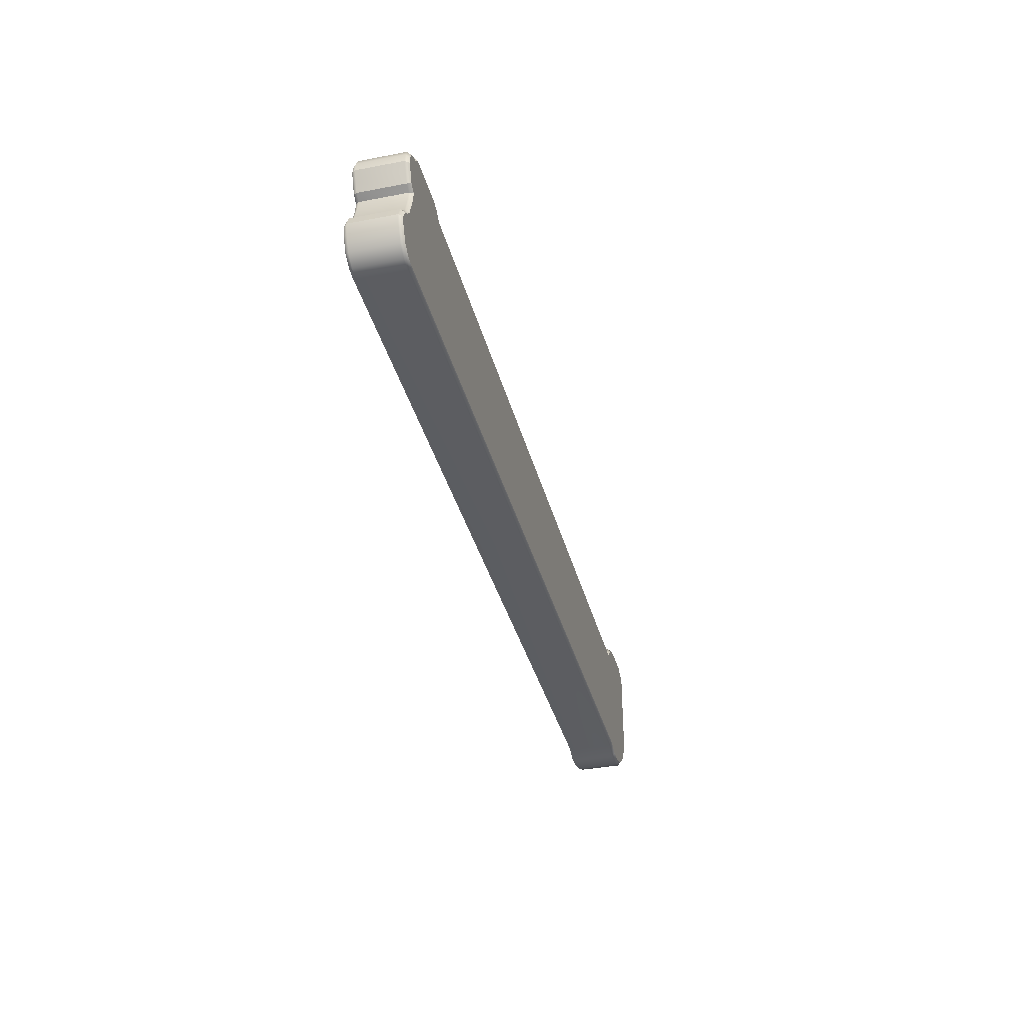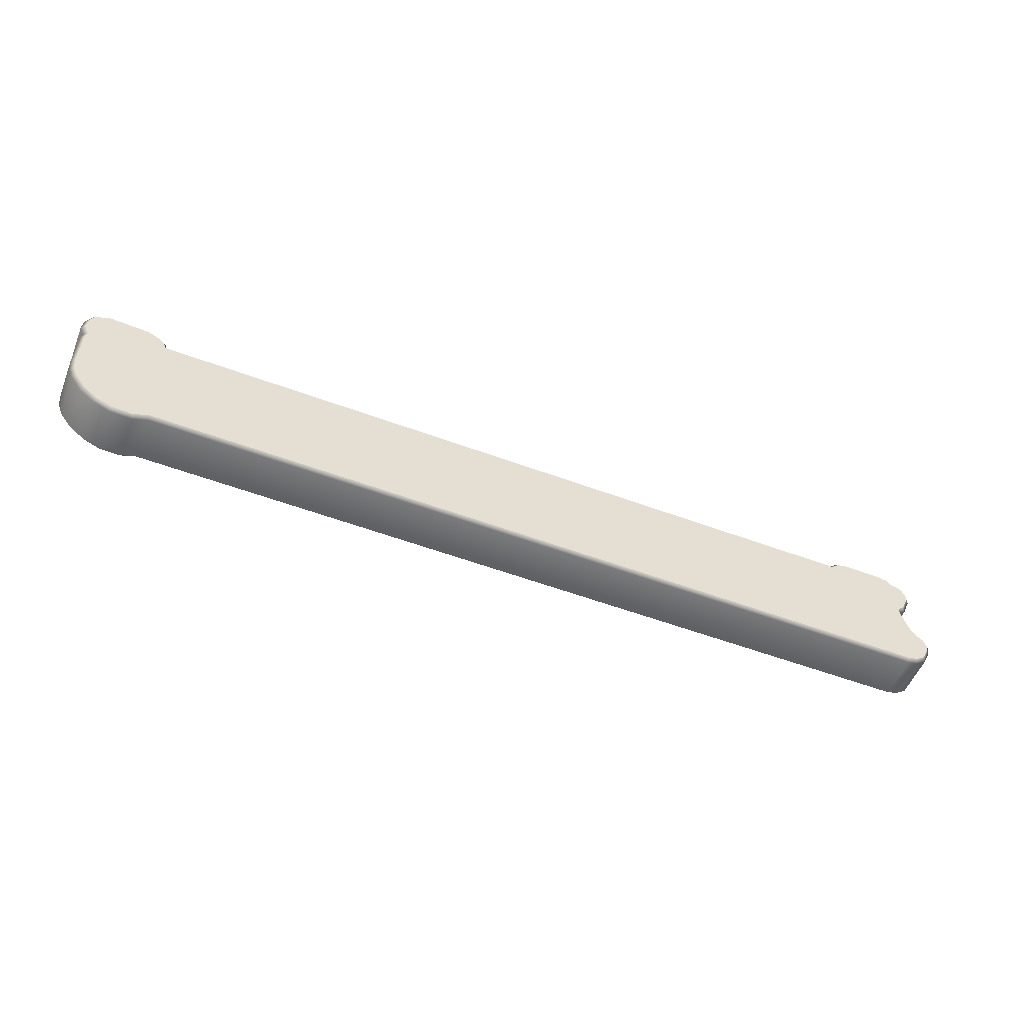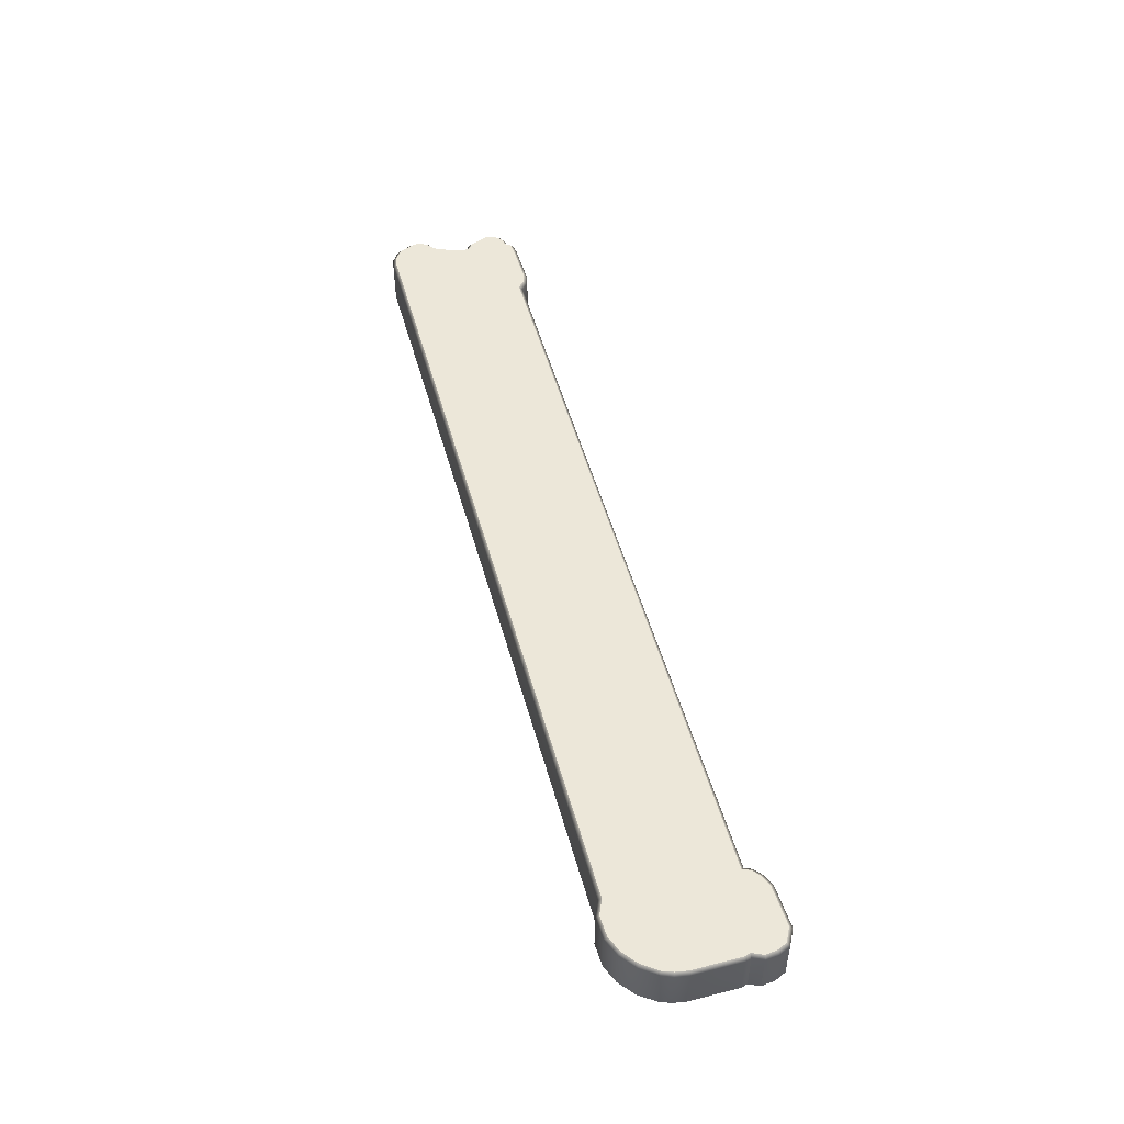
<metadata>
{"format":"obj","ext":"obj","renderer":"f3d","projection":"perspective","resolution":1024,"background":"white","views":[{"elev":-36.7,"azim":-75.9,"up":"+Y"},{"elev":-53.7,"azim":158.4,"up":"+Y"},{"elev":50.2,"azim":75.0,"up":"+Z"}]}
</metadata>
<code>
g m_city_sign_01
v -0.5407 0.2329 0.153
v 2.042 0.244 0.153
v 2.021 -0.4819 0.153
v -0.5407 -0.4928 0.153
v 2.511 0.09947 0.153
v 2.502 -0.2519 0.153
v 2.513 -0.1791 0.153
v 2.5 0.1384 0.153
v 2.528 0.202 0.153
v 2.519 0.2701 0.153
v 2.493 0.3276 0.153
v 2.061 0.2903 0.153
v 2.411 0.3688 0.153
v 2.166 0.3561 0.153
v 2.102 0.3267 0.153
v 2.479 -0.3131 0.153
v 2.416 -0.4038 0.153
v 2.11 -0.5196 0.153
v 2.233 -0.5144 0.153
v 2.33 -0.4733 0.153
v -2.975 0.07139 0.153
v -2.999 0.1258 0.153
v -2.995 0.1681 0.153
v -2.975 0.2075 0.153
v -2.955 0.0213 0.153
v -2.944 0.229 0.153
v -2.912 -0.008591 0.153
v -2.904 0.2359 0.153
v -2.881 0.269 0.153
v -2.831 0.2771 0.153
v -2.921 -0.07394 0.153
v -2.566 0.2826 0.153
v -2.514 0.2653 0.153
v -2.467 0.2257 0.153
v -2.891 -0.5014 0.153
v -0.5407 -0.4928 0.153
v -0.5407 0.2329 0.153
v -2.964 -0.2009 0.153
v -3.002 -0.2458 0.153
v -2.947 -0.4899 0.153
v -3.034 -0.269 0.153
v -3.007 -0.4494 0.153
v -3.055 -0.3212 0.153
v -3.044 -0.3739 0.153
v -0.5407 0.2329 -0.153
v -0.5407 -0.4928 -0.153
v 2.021 -0.4819 -0.153
v 2.042 0.244 -0.153
v 2.511 0.09947 -0.153
v 2.502 -0.2519 -0.153
v 2.513 -0.1791 -0.153
v 2.5 0.1384 -0.153
v 2.528 0.202 -0.153
v 2.519 0.2701 -0.153
v 2.493 0.3276 -0.153
v 2.061 0.2903 -0.153
v 2.411 0.3688 -0.153
v 2.166 0.3561 -0.153
v 2.102 0.3267 -0.153
v 2.479 -0.3131 -0.153
v 2.416 -0.4038 -0.153
v 2.11 -0.5196 -0.153
v 2.233 -0.5144 -0.153
v 2.33 -0.4733 -0.153
v -2.975 0.07139 -0.153
v -2.975 0.2075 -0.153
v -2.995 0.1681 -0.153
v -2.999 0.1258 -0.153
v -2.955 0.0213 -0.153
v -2.944 0.229 -0.153
v -2.912 -0.008591 -0.153
v -2.904 0.2359 -0.153
v -2.881 0.269 -0.153
v -2.831 0.2771 -0.153
v -2.921 -0.07394 -0.153
v -2.566 0.2826 -0.153
v -2.514 0.2653 -0.153
v -2.467 0.2257 -0.153
v -2.891 -0.5014 -0.153
v -0.5407 -0.4928 -0.153
v -0.5407 0.2329 -0.153
v -2.964 -0.2009 -0.153
v -3.002 -0.2458 -0.153
v -2.947 -0.4899 -0.153
v -3.034 -0.269 -0.153
v -3.007 -0.4494 -0.153
v -3.055 -0.3212 -0.153
v -3.044 -0.3739 -0.153
v -0.5407 -0.4928 -0.153
v -0.5407 -0.5133 -0.1316
v 2.017 -0.503 -0.1316
v 2.021 -0.4819 -0.153
v 2.107 -0.5408 -0.1316
v 2.11 -0.5196 -0.153
v 2.238 -0.5353 -0.1316
v 2.233 -0.5144 -0.153
v 2.341 -0.4917 -0.1316
v 2.33 -0.4733 -0.153
v 2.107 -0.5408 0.1325
v 2.017 -0.503 0.1325
v 2.107 -0.5408 -0.1316
v 2.238 -0.5353 0.1325
v 2.238 -0.5353 -0.1316
v 2.238 -0.5353 -0.1316
v 2.341 -0.4917 0.1325
v 2.341 -0.4917 -0.1316
v -0.5407 -0.5133 -0.1316
v 2.017 -0.503 0.1325
v -0.5407 -0.5133 0.1325
v 2.042 0.244 -0.153
v 2.03 0.2619 -0.1316
v -0.5407 0.249 -0.1316
v -0.5407 0.2329 -0.153
v 2.03 0.2619 -0.1316
v -0.5407 0.249 0.1325
v 2.03 0.2619 0.1325
v 2.493 0.3276 -0.153
v 2.508 0.3425 -0.1316
v 2.415 0.3899 -0.1316
v 2.411 0.3688 -0.153
v 2.411 0.3688 -0.153
v 2.415 0.3899 -0.1316
v 2.161 0.377 -0.1316
v 2.166 0.3561 -0.153
v 2.161 0.377 0.1325
v 2.091 0.3447 0.1325
v 2.091 0.3447 -0.1316
v 2.044 0.3029 0.1325
v 2.044 0.3029 -0.1316
v 2.415 0.3899 0.1325
v 2.166 0.3561 0.153
v 2.411 0.3688 0.153
v 2.508 0.3425 -0.1316
v 2.508 0.3425 0.1325
v 2.166 0.3561 -0.153
v 2.161 0.377 -0.1316
v 2.091 0.3447 -0.1316
v 2.102 0.3267 -0.153
v 2.044 0.3029 -0.1316
v 2.061 0.2903 -0.153
v 2.03 0.2619 -0.1316
v 2.042 0.244 -0.153
v 2.519 0.2701 -0.153
v 2.54 0.2761 -0.1316
v 2.508 0.3425 -0.1316
v 2.528 0.202 -0.153
v 2.549 0.1989 -0.1316
v 2.508 0.3425 0.1325
v 2.54 0.2761 0.1325
v 2.549 0.1989 0.1325
v 2.519 0.2701 -0.153
v 2.508 0.3425 -0.1316
v 2.493 0.3276 -0.153
v 2.502 -0.2519 -0.153
v 2.523 -0.2573 -0.1316
v 2.534 -0.1806 -0.1316
v 2.513 -0.1791 -0.153
v 2.479 -0.3131 -0.153
v 2.498 -0.3232 -0.1316
v 2.416 -0.4038 -0.153
v 2.498 -0.3232 -0.1316
v 2.431 -0.4184 -0.1316
v 2.33 -0.4733 -0.153
v 2.341 -0.4917 -0.1316
v 2.523 -0.2573 -0.1316
v 2.534 -0.1806 0.1325
v 2.523 -0.2573 0.1325
v 2.498 -0.3232 -0.1316
v 2.498 -0.3232 0.1325
v 2.523 -0.2573 -0.1316
v 2.431 -0.4184 -0.1316
v 2.431 -0.4184 0.1325
v 2.498 -0.3232 -0.1316
v 2.341 -0.4917 -0.1316
v 2.431 -0.4184 0.1325
v 2.341 -0.4917 0.1325
v 2.513 -0.1791 -0.153
v 2.534 -0.1806 -0.1316
v 2.532 0.1026 -0.1316
v 2.511 0.09947 -0.153
v 2.5 0.1384 -0.153
v 2.521 0.137 -0.1316
v 2.549 0.1989 -0.1316
v 2.528 0.202 -0.153
v 2.511 0.09947 -0.153
v 2.532 0.1026 -0.1316
v 2.521 0.137 -0.1316
v 2.5 0.1384 -0.153
v -2.975 0.2075 -0.153
v -2.991 0.2215 -0.1316
v -3.015 0.1741 -0.1316
v -2.995 0.1681 -0.153
v -3.02 0.1225 -0.1316
v -2.999 0.1258 -0.153
v -3.02 0.1225 0.1325
v -3.015 0.1741 0.1325
v -2.991 0.2215 0.1325
v -2.952 0.2489 -0.1316
v -2.952 0.2489 0.1325
v -2.999 0.1258 -0.153
v -3.02 0.1225 -0.1316
v -2.995 0.06297 -0.1316
v -2.975 0.07139 -0.153
v -2.971 0.007868 -0.1316
v -2.955 0.0213 -0.153
v -2.831 0.2771 -0.153
v -2.833 0.2985 -0.1316
v -2.893 0.2871 -0.1316
v -2.881 0.269 -0.153
v -2.881 0.269 -0.153
v -2.893 0.2871 -0.1316
v -2.916 0.254 -0.1316
v -2.904 0.2359 -0.153
v -2.944 0.229 -0.153
v -2.952 0.2489 -0.1316
v -2.991 0.2215 -0.1316
v -2.975 0.2075 -0.153
v -2.904 0.2359 -0.153
v -2.916 0.254 -0.1316
v -2.955 0.0213 -0.153
v -2.971 0.007868 -0.1316
v -2.931 -0.01714 -0.1316
v -2.912 -0.008591 -0.153
v -2.964 -0.2009 -0.153
v -2.983 -0.1904 -0.1316
v -3.017 -0.2301 -0.1316
v -3.002 -0.2458 -0.153
v -3.051 -0.2557 -0.1316
v -3.034 -0.269 -0.153
v -2.947 -0.4899 -0.153
v -2.956 -0.5097 -0.1316
v -2.893 -0.5228 -0.1316
v -2.891 -0.5014 -0.153
v -0.5407 -0.5133 -0.1316
v -0.5407 -0.4928 -0.153
v -0.5407 -0.5133 0.1325
v -2.893 -0.5228 0.1325
v -2.956 -0.5097 0.1325
v -3.023 -0.4635 -0.1316
v -2.956 -0.5097 0.1325
v -3.023 -0.4635 0.1325
v -3.034 -0.269 -0.153
v -3.051 -0.2557 -0.1316
v -3.077 -0.3193 -0.1316
v -3.055 -0.3212 -0.153
v -3.077 -0.3193 0.1325
v -3.051 -0.2557 0.1325
v -3.055 -0.3212 -0.153
v -3.077 -0.3193 -0.1316
v -3.064 -0.381 -0.1316
v -3.064 -0.381 0.1325
v -3.077 -0.3193 0.1325
v -3.064 -0.381 -0.1316
v -3.023 -0.4635 0.1325
v -3.023 -0.4635 -0.1316
v -3.055 -0.3212 -0.153
v -3.064 -0.381 -0.1316
v -3.044 -0.3739 -0.153
v -3.023 -0.4635 -0.1316
v -3.007 -0.4494 -0.153
v -2.956 -0.5097 -0.1316
v -2.947 -0.4899 -0.153
v -0.5407 0.2329 -0.153
v -0.5407 0.249 -0.1316
v -2.459 0.2459 -0.1316
v -2.467 0.2257 -0.153
v -2.459 0.2459 0.1325
v -0.5407 0.249 0.1325
v -2.467 0.2257 0.153
v -0.5407 0.2329 0.153
v -2.566 0.2826 -0.153
v -2.563 0.3039 -0.1316
v -2.833 0.2985 -0.1316
v -2.831 0.2771 -0.153
v -2.833 0.2985 0.1325
v -2.893 0.2871 0.1325
v -2.893 0.2871 -0.1316
v -2.563 0.3039 -0.1316
v -2.833 0.2985 0.1325
v -2.563 0.3039 0.1325
v -2.504 0.284 -0.1316
v -2.504 0.284 0.1325
v -2.563 0.3039 -0.1316
v -2.459 0.2459 -0.1316
v -2.504 0.284 0.1325
v -2.459 0.2459 0.1325
v -2.912 -0.008591 -0.153
v -2.931 -0.01714 -0.1316
v -2.942 -0.06895 -0.1316
v -2.921 -0.07394 -0.153
v -2.983 -0.1904 -0.1316
v -2.964 -0.2009 -0.153
v -2.942 -0.06895 0.1325
v -2.931 -0.01714 0.1325
v -2.983 -0.1904 0.1325
v -3.017 -0.2301 0.1325
v -3.017 -0.2301 -0.1316
v -2.942 -0.06895 -0.1316
v -3.017 -0.2301 -0.1316
v -3.051 -0.2557 0.1325
v -3.051 -0.2557 -0.1316
v -2.467 0.2257 -0.153
v -2.459 0.2459 -0.1316
v -2.504 0.284 -0.1316
v -2.514 0.2653 -0.153
v -2.563 0.3039 -0.1316
v -2.566 0.2826 -0.153
v -2.833 0.2985 0.1325
v -2.831 0.2771 0.153
v -2.881 0.269 0.153
v -2.893 0.2871 0.1325
v -2.563 0.3039 0.1325
v -2.566 0.2826 0.153
v -2.504 0.284 0.1325
v -2.514 0.2653 0.153
v -2.459 0.2459 0.1325
v -2.467 0.2257 0.153
v 2.03 0.2619 0.1325
v 2.042 0.244 0.153
v -0.5407 0.2329 0.153
v -0.5407 0.249 0.1325
v 2.044 0.3029 0.1325
v 2.061 0.2903 0.153
v 2.042 0.244 0.153
v 2.03 0.2619 0.1325
v 2.091 0.3447 0.1325
v 2.102 0.3267 0.153
v 2.161 0.377 0.1325
v 2.161 0.377 0.1325
v 2.166 0.3561 0.153
v 2.102 0.3267 0.153
v 2.508 0.3425 0.1325
v 2.493 0.3276 0.153
v 2.411 0.3688 0.153
v 2.415 0.3899 0.1325
v 2.54 0.2761 0.1325
v 2.519 0.2701 0.153
v 2.493 0.3276 0.153
v 2.508 0.3425 0.1325
v 2.549 0.1989 0.1325
v 2.528 0.202 0.153
v 2.521 0.137 0.1325
v 2.5 0.1384 0.153
v 2.528 0.202 0.153
v 2.549 0.1989 0.1325
v 2.532 0.1026 0.1325
v 2.511 0.09947 0.153
v 2.5 0.1384 0.153
v 2.521 0.137 0.1325
v 2.534 -0.1806 0.1325
v 2.513 -0.1791 0.153
v 2.523 -0.2573 0.1325
v 2.502 -0.2519 0.153
v 2.498 -0.3232 0.1325
v 2.479 -0.3131 0.153
v 2.502 -0.2519 0.153
v 2.523 -0.2573 0.1325
v 2.431 -0.4184 0.1325
v 2.416 -0.4038 0.153
v 2.341 -0.4917 0.1325
v 2.33 -0.4733 0.153
v 2.238 -0.5353 0.1325
v 2.233 -0.5144 0.153
v 2.107 -0.5408 0.1325
v 2.11 -0.5196 0.153
v 2.017 -0.503 0.1325
v 2.021 -0.4819 0.153
v -0.5407 -0.5133 0.1325
v -0.5407 -0.4928 0.153
v -2.893 -0.5228 0.1325
v -2.891 -0.5014 0.153
v -0.5407 -0.4928 0.153
v -0.5407 -0.5133 0.1325
v -2.956 -0.5097 0.1325
v -2.947 -0.4899 0.153
v -3.023 -0.4635 0.1325
v -3.007 -0.4494 0.153
v -3.064 -0.381 0.1325
v -3.044 -0.3739 0.153
v -3.077 -0.3193 0.1325
v -3.055 -0.3212 0.153
v -3.051 -0.2557 0.1325
v -3.034 -0.269 0.153
v -3.055 -0.3212 0.153
v -3.077 -0.3193 0.1325
v -3.017 -0.2301 0.1325
v -3.002 -0.2458 0.153
v -3.034 -0.269 0.153
v -3.051 -0.2557 0.1325
v -2.983 -0.1904 0.1325
v -2.964 -0.2009 0.153
v -2.942 -0.06895 0.1325
v -2.921 -0.07394 0.153
v -2.931 -0.01714 0.1325
v -2.912 -0.008591 0.153
v -2.971 0.007868 0.1325
v -2.955 0.0213 0.153
v -2.912 -0.008591 0.153
v -2.971 0.007868 0.1325
v -2.912 -0.008591 0.153
v -2.931 -0.01714 0.1325
v -2.995 0.06297 0.1325
v -2.975 0.07139 0.153
v -2.955 0.0213 0.153
v -2.971 0.007868 0.1325
v -3.02 0.1225 0.1325
v -2.999 0.1258 0.153
v -3.015 0.1741 0.1325
v -2.995 0.1681 0.153
v -2.999 0.1258 0.153
v -3.02 0.1225 0.1325
v -2.991 0.2215 0.1325
v -2.975 0.2075 0.153
v -2.952 0.2489 0.1325
v -2.944 0.229 0.153
v -2.916 0.254 0.1325
v -2.904 0.2359 0.153
v -2.893 0.2871 0.1325
v -2.881 0.269 0.153
v -2.904 0.2359 0.153
v -2.916 0.254 0.1325
v -2.916 0.254 -0.1316
v -2.916 0.254 0.1325
v -2.952 0.2489 0.1325
v -2.952 0.2489 -0.1316
v -2.893 0.2871 -0.1316
v -2.893 0.2871 0.1325
v -2.916 0.254 0.1325
v -2.916 0.254 -0.1316
v 2.044 0.3029 -0.1316
v 2.044 0.3029 0.1325
v 2.03 0.2619 0.1325
v 2.03 0.2619 -0.1316
v 2.521 0.137 -0.1316
v 2.521 0.137 0.1325
v 2.549 0.1989 0.1325
v 2.549 0.1989 -0.1316
v 2.532 0.1026 -0.1316
v 2.532 0.1026 0.1325
v 2.521 0.137 0.1325
v 2.521 0.137 -0.1316
v 2.534 -0.1806 -0.1316
v 2.534 -0.1806 0.1325
v -2.971 0.007868 -0.1316
v -2.971 0.007868 0.1325
v -2.931 -0.01714 0.1325
v -2.931 -0.01714 -0.1316
v -2.995 0.06297 -0.1316
v -2.995 0.06297 0.1325
v -2.971 0.007868 0.1325
v -2.971 0.007868 -0.1316
v -3.02 0.1225 -0.1316
v -3.02 0.1225 0.1325
g m_city_sign_01_0
f 3 2 1
f 4 3 1
f 3 5 2
f 3 6 5
f 6 7 5
f 5 8 2
f 8 9 2
f 9 10 2
f 10 11 2
f 11 12 2
f 12 11 13
f 13 14 12
f 14 15 12
f 16 6 3
f 3 17 16
f 3 18 17
f 18 19 17
f 19 20 17
f 23 22 21
f 24 23 21
f 24 21 25
f 26 24 25
f 26 25 27
f 28 26 27
f 29 28 27
f 30 29 27
f 30 27 31
f 32 30 31
f 33 32 31
f 34 33 31
f 34 31 35
f 34 35 36
f 37 34 36
f 31 38 35
f 38 39 35
f 39 40 35
f 39 41 40
f 41 42 40
f 41 43 42
f 43 44 42
f 47 46 45
f 48 47 45
f 49 47 48
f 50 47 49
f 51 50 49
f 52 49 48
f 53 52 48
f 54 53 48
f 55 54 48
f 56 55 48
f 57 55 56
f 56 58 57
f 56 59 58
f 47 50 60
f 60 61 47
f 61 62 47
f 63 62 61
f 64 63 61
f 67 66 65
f 68 67 65
f 65 66 69
f 66 70 69
f 69 70 71
f 70 72 71
f 72 73 71
f 73 74 71
f 71 74 75
f 74 76 75
f 76 77 75
f 77 78 75
f 75 78 79
f 79 78 80
f 78 81 80
f 82 75 79
f 83 82 79
f 84 83 79
f 85 83 84
f 86 85 84
f 87 85 86
f 88 87 86
f 91 90 89
f 92 91 89
f 93 91 92
f 94 93 92
f 95 93 94
f 96 95 94
f 97 95 96
f 98 97 96
f 93 99 91
f 99 100 91
f 102 99 101
f 103 102 101
f 105 102 104
f 106 105 104
f 91 108 107
f 108 109 107
f 112 111 110
f 113 112 110
f 112 115 114
f 115 116 114
f 119 118 117
f 120 119 117
f 123 122 121
f 124 123 121
f 123 125 122
f 126 125 123
f 127 126 123
f 128 126 127
f 129 128 127
f 125 130 122
f 125 131 130
f 131 132 130
f 122 130 133
f 130 134 133
f 137 136 135
f 138 137 135
f 139 137 138
f 140 139 138
f 141 139 140
f 142 141 140
f 145 144 143
f 143 144 146
f 144 147 146
f 145 148 144
f 148 149 144
f 144 149 147
f 149 150 147
f 153 152 151
f 156 155 154
f 157 156 154
f 154 155 158
f 155 159 158
f 158 161 160
f 161 162 160
f 160 162 163
f 162 164 163
f 156 166 165
f 166 167 165
f 167 169 168
f 170 167 168
f 169 172 171
f 173 169 171
f 171 175 174
f 175 176 174
f 179 178 177
f 180 179 177
f 183 182 181
f 184 183 181
f 187 186 185
f 188 187 185
f 191 190 189
f 192 191 189
f 193 191 192
f 194 193 192
f 193 195 191
f 195 196 191
f 191 196 190
f 196 197 190
f 190 197 198
f 197 199 198
f 202 201 200
f 203 202 200
f 204 202 203
f 205 204 203
f 208 207 206
f 209 208 206
f 212 211 210
f 213 212 210
f 216 215 214
f 217 216 214
f 214 215 218
f 215 219 218
f 222 221 220
f 223 222 220
f 226 225 224
f 227 226 224
f 228 226 227
f 229 228 227
f 232 231 230
f 233 232 230
f 234 232 233
f 235 234 233
f 234 236 232
f 236 237 232
f 232 237 231
f 237 238 231
f 231 240 239
f 240 241 239
f 244 243 242
f 245 244 242
f 244 246 243
f 246 247 243
f 250 249 248
f 250 251 249
f 251 252 249
f 254 251 253
f 255 254 253
f 258 257 256
f 259 257 258
f 260 259 258
f 261 259 260
f 262 261 260
f 265 264 263
f 266 265 263
f 265 267 264
f 267 268 264
f 267 269 268
f 269 270 268
f 273 272 271
f 274 273 271
f 276 275 273
f 277 276 273
f 273 279 278
f 279 280 278
f 280 282 281
f 283 280 281
f 281 285 284
f 285 286 284
f 289 288 287
f 290 289 287
f 291 289 290
f 292 291 290
f 289 293 288
f 293 294 288
f 296 295 291
f 297 296 291
f 295 293 298
f 291 295 298
f 300 296 299
f 301 300 299
f 304 303 302
f 305 304 302
f 306 304 305
f 307 306 305
f 310 309 308
f 311 310 308
f 308 309 312
f 309 313 312
f 312 313 314
f 313 315 314
f 314 315 316
f 315 317 316
f 320 319 318
f 321 320 318
f 324 323 322
f 325 324 322
f 322 323 326
f 323 327 326
f 326 327 328
f 331 330 329
f 334 333 332
f 335 334 332
f 338 337 336
f 339 338 336
f 336 337 340
f 337 341 340
f 344 343 342
f 345 344 342
f 348 347 346
f 349 348 346
f 346 347 350
f 347 351 350
f 350 351 352
f 351 353 352
f 356 355 354
f 357 356 354
f 354 355 358
f 355 359 358
f 358 359 360
f 359 361 360
f 360 361 362
f 361 363 362
f 362 363 364
f 363 365 364
f 364 365 366
f 365 367 366
f 366 367 368
f 367 369 368
f 372 371 370
f 373 372 370
f 370 371 374
f 371 375 374
f 374 375 376
f 375 377 376
f 376 377 378
f 377 379 378
f 378 379 380
f 379 381 380
f 384 383 382
f 385 384 382
f 388 387 386
f 389 388 386
f 386 387 390
f 387 391 390
f 390 391 392
f 391 393 392
f 392 393 394
f 393 395 394
f 398 397 396
f 401 400 399
f 404 403 402
f 405 404 402
f 402 403 406
f 403 407 406
f 410 409 408
f 411 410 408
f 408 409 412
f 409 413 412
f 412 413 414
f 413 415 414
f 414 415 416
f 415 417 416
f 420 419 418
f 421 420 418
f 424 423 422
f 425 424 422
f 428 427 426
f 429 428 426
f 432 431 430
f 433 432 430
f 436 435 434
f 437 436 434
f 440 439 438
f 441 440 438
f 438 439 442
f 439 443 442
f 446 445 444
f 447 446 444
f 450 449 448
f 451 450 448
f 448 449 452
f 449 453 452

</code>
